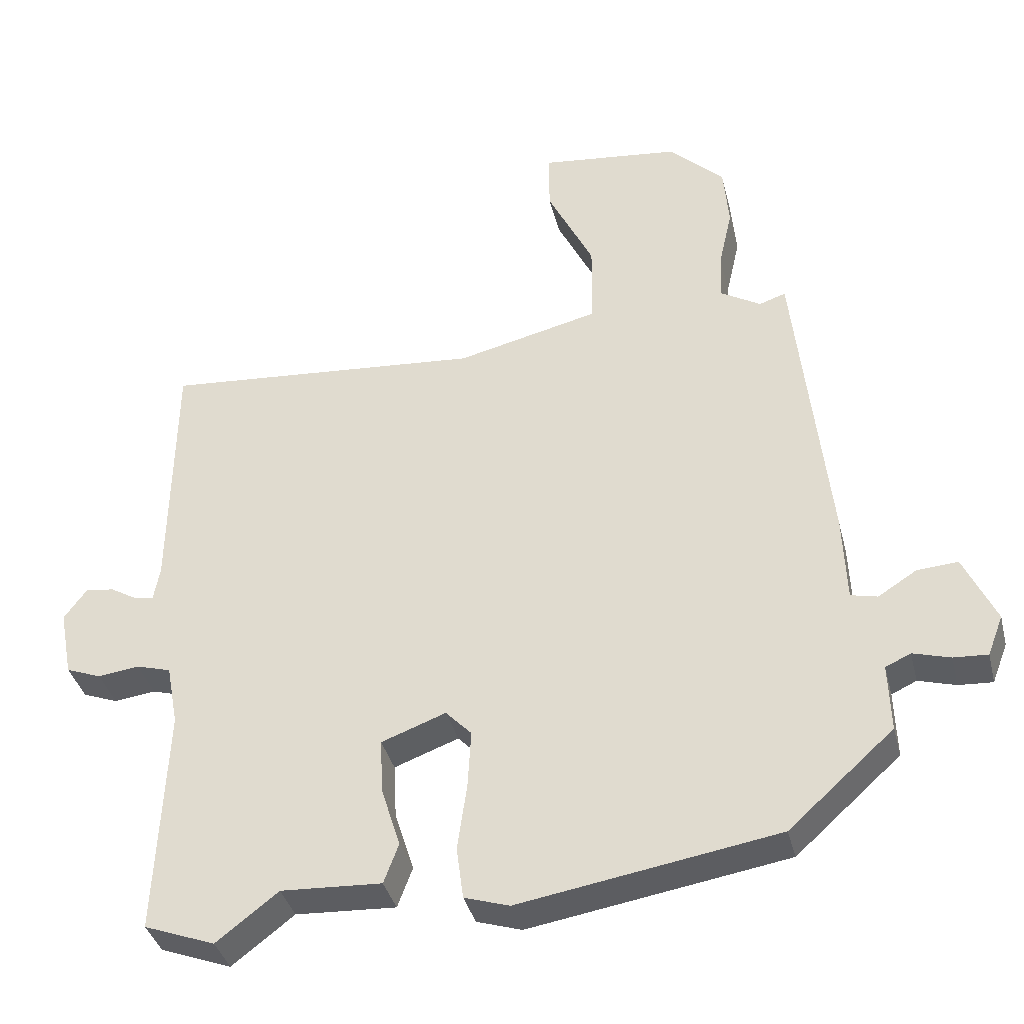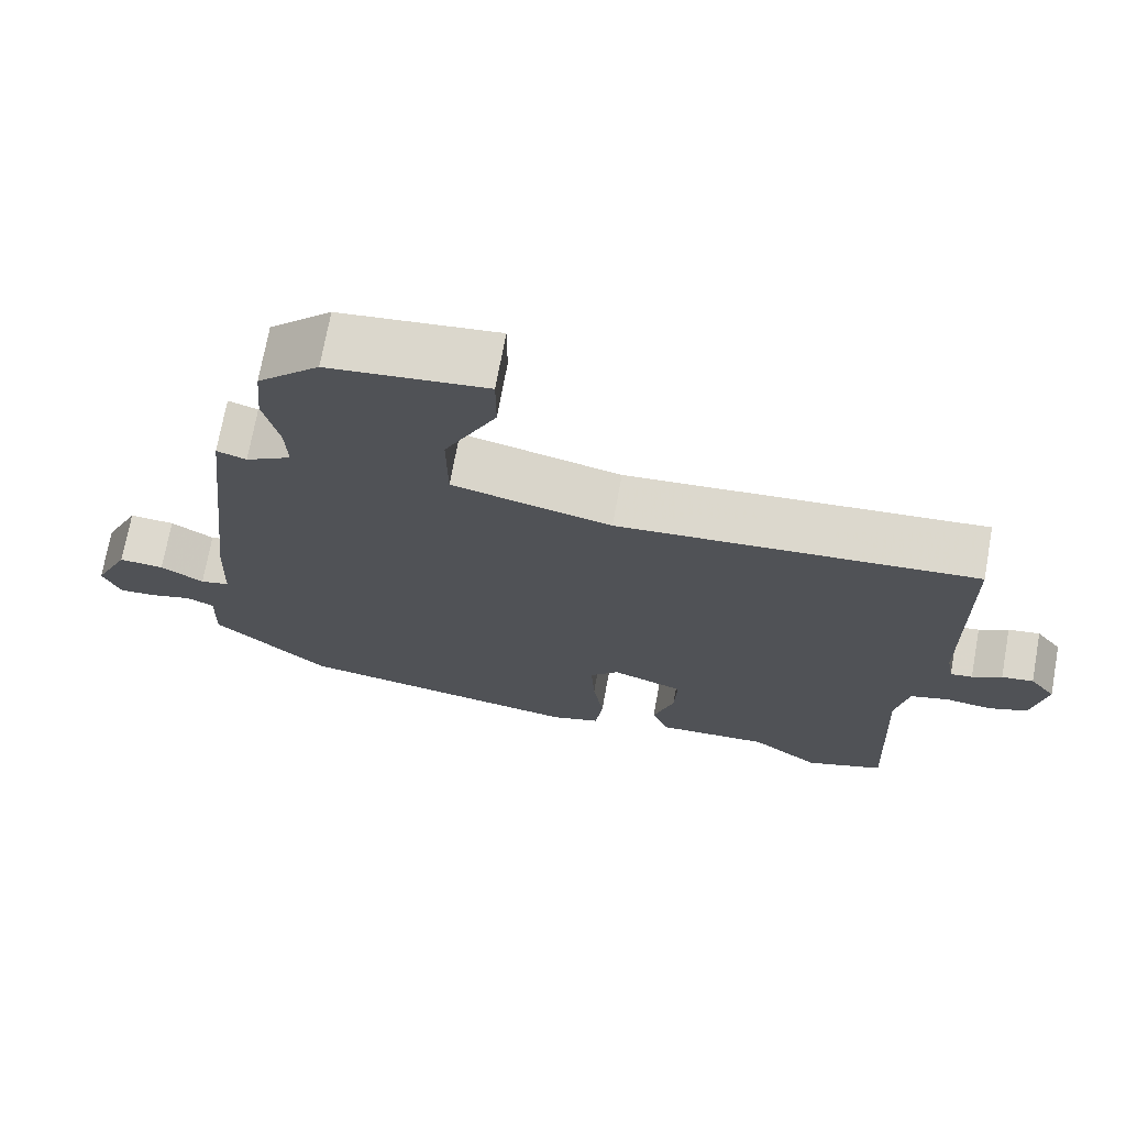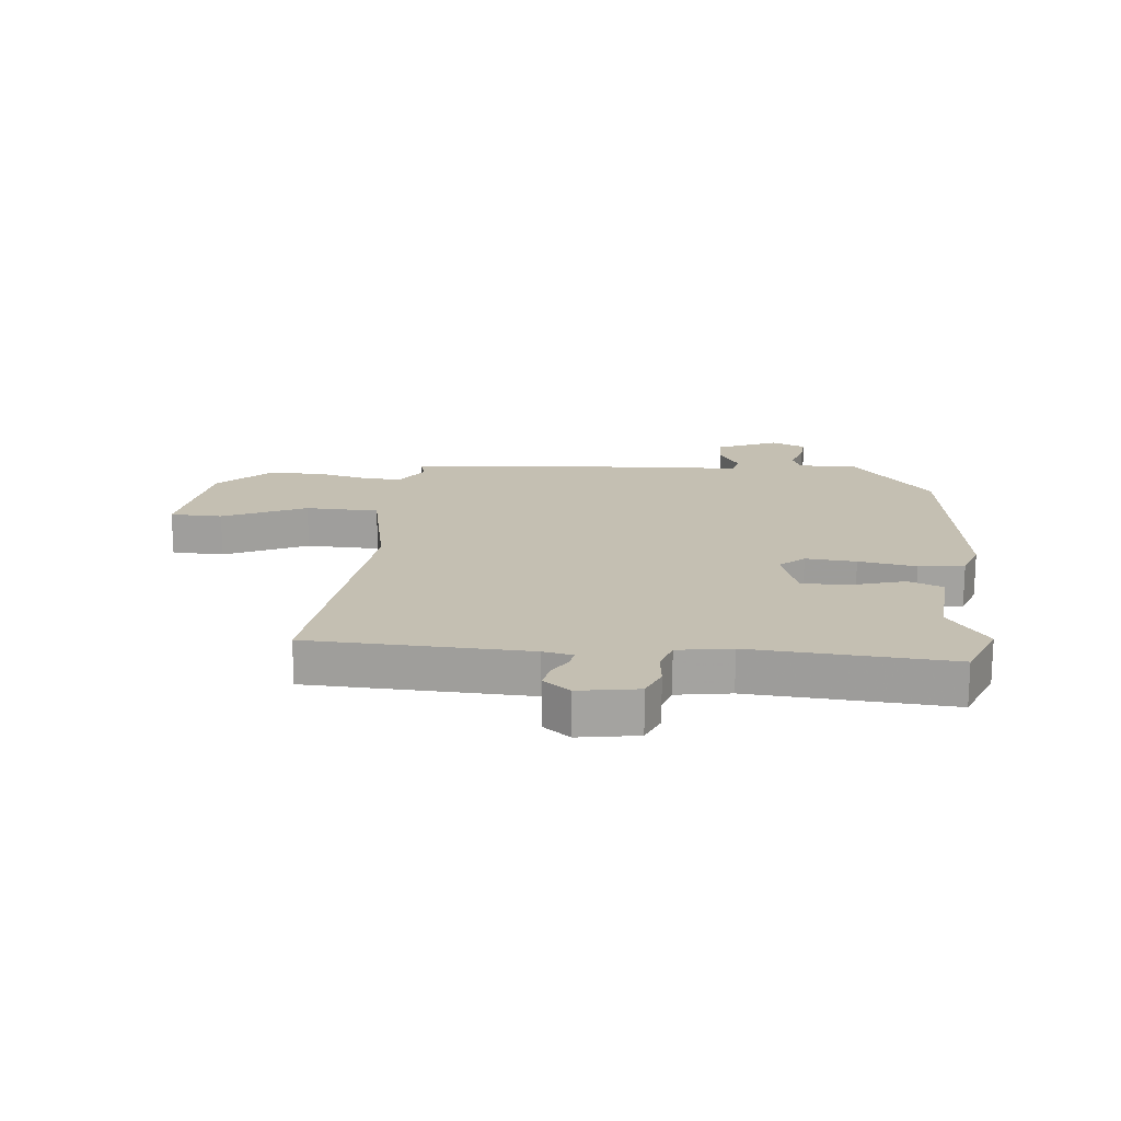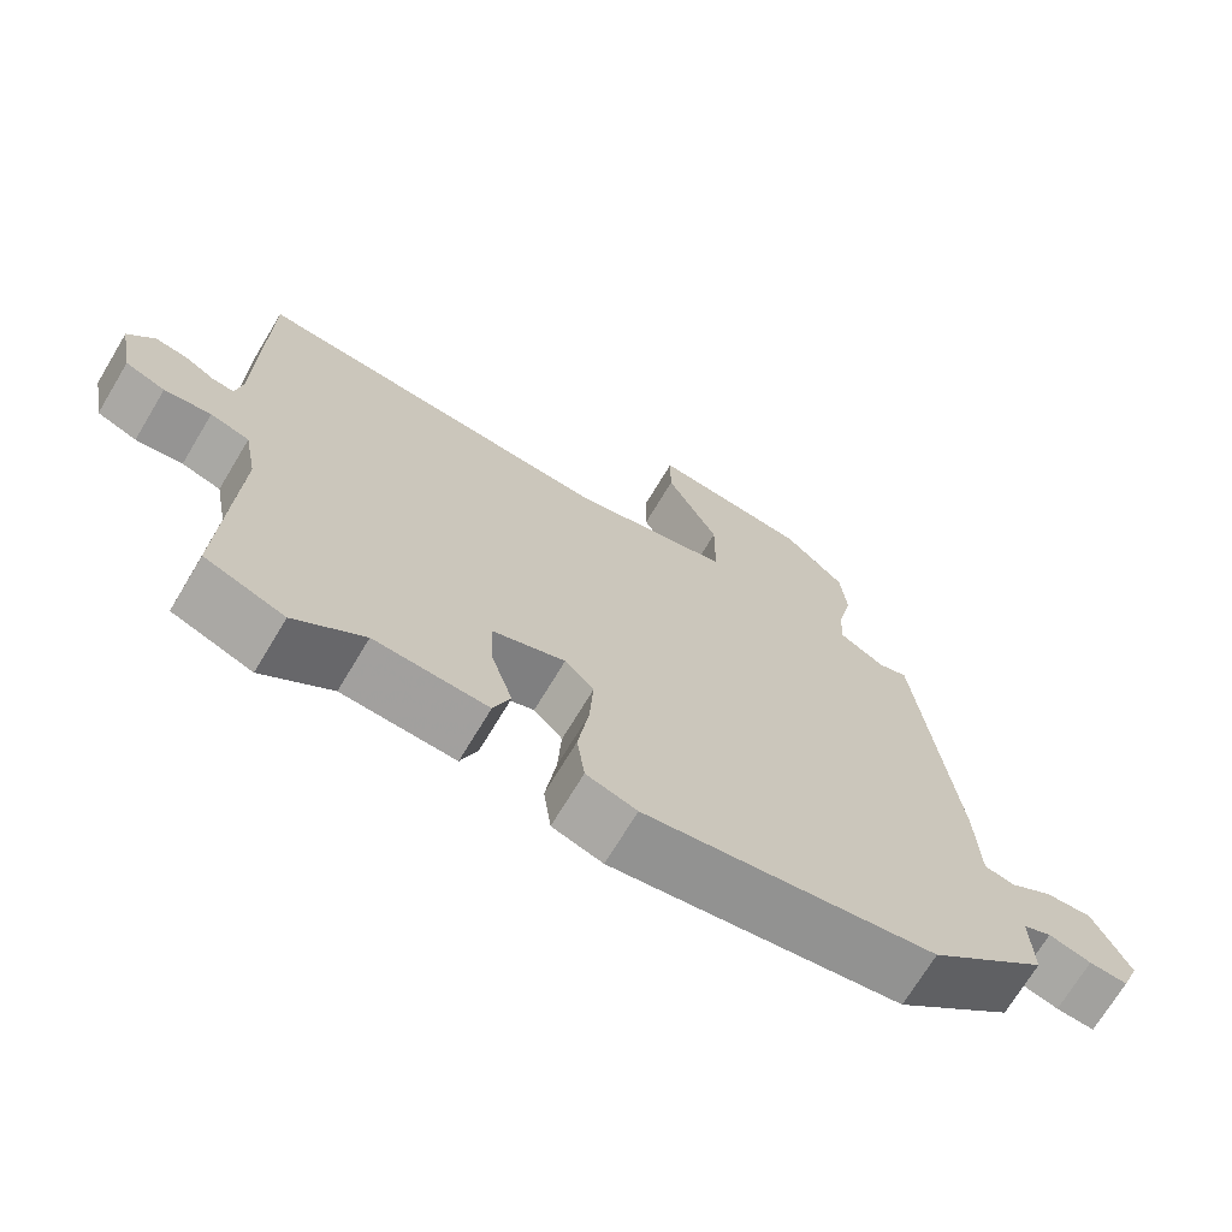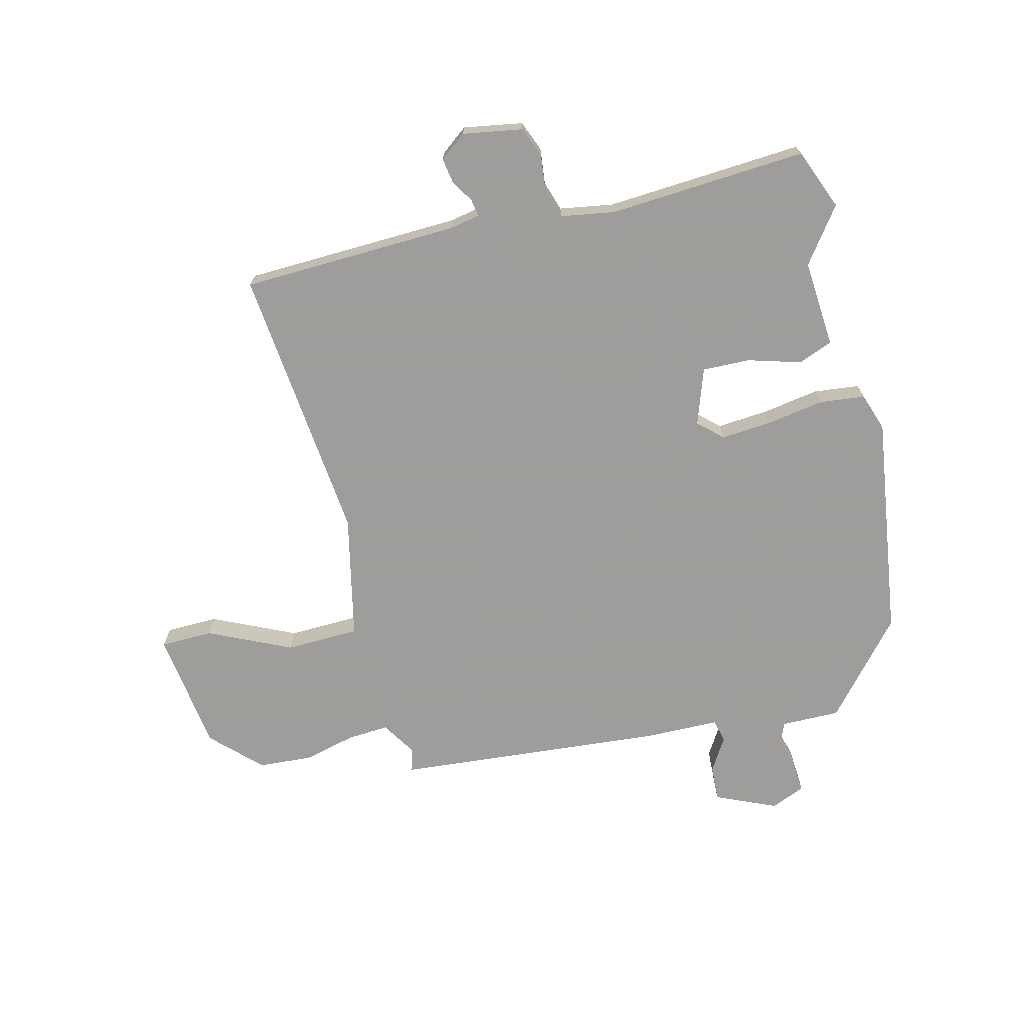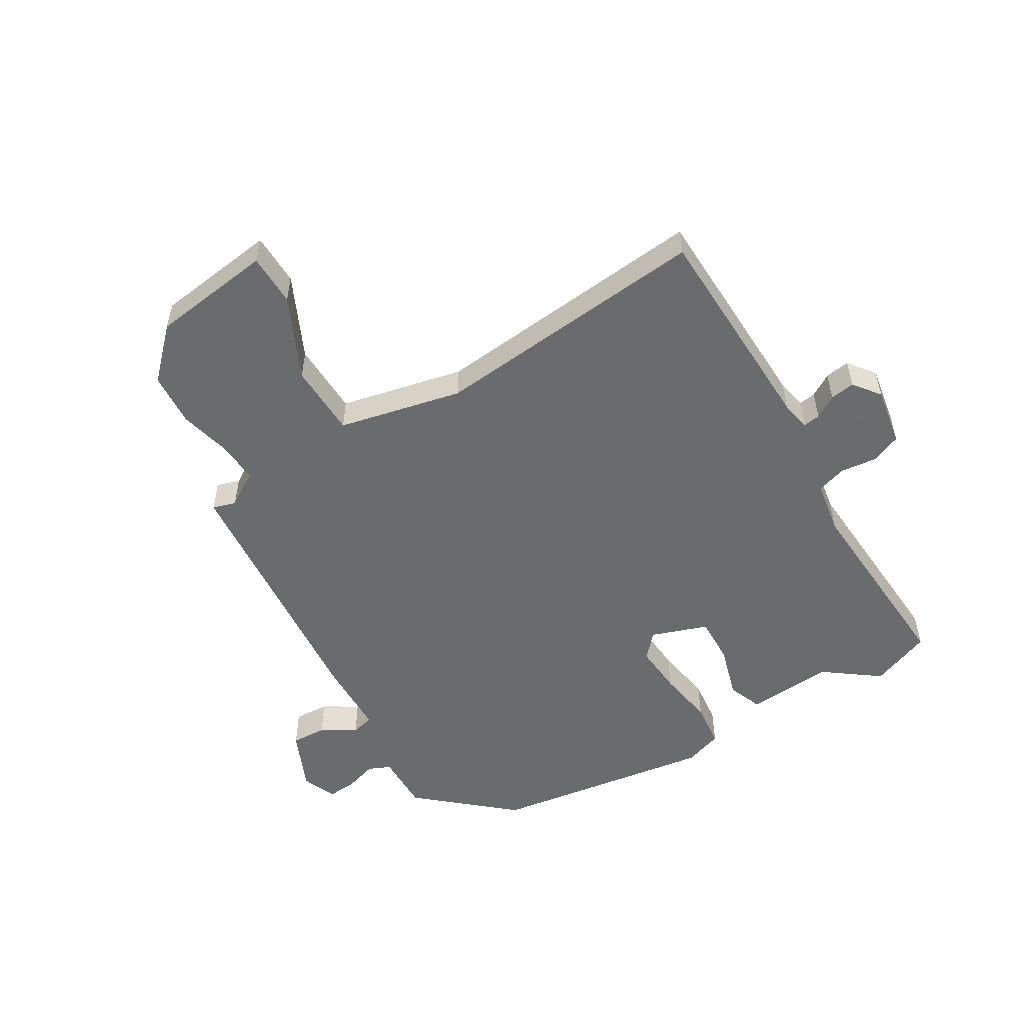
<metadata>
{"format":"obj","ext":"obj","renderer":"f3d","projection":"perspective","resolution":1024,"background":"white","views":[{"elev":-37.5,"azim":-166.2,"up":"+Z"},{"elev":71.7,"azim":10.3,"up":"+Z"},{"elev":17.6,"azim":97.0,"up":"+Y"},{"elev":-70.7,"azim":149.0,"up":"+Z"},{"elev":-70.7,"azim":105.1,"up":"+Y"},{"elev":-53.2,"azim":31.9,"up":"+Y"}]}
</metadata>
<code>
v 0.538 0.07 0.495
v 0.543 0.07 0.124
v 0.552 0.07 0.073
v 0.581 0.07 0.077
v 0.62 0.07 0.1
v 0.662 0.07 0.106
v 0.696 0.07 0.06
v 0.677 0.07 -0.04
v 0.625 0.07 -0.06
v 0.564 0.07 -0.052
v 0.513 0.07 -0.067
v 0.496 0.07 -0.158
v 0.511 0.07 -0.496
v 0.407 0.07 -0.535
v 0.316 0.07 -0.465
v 0.168 0.07 -0.473
v 0.146 0.07 -0.414
v 0.174 0.07 -0.325
v 0.178 0.07 -0.244
v 0.083 0.07 -0.209
v 0.045 0.07 -0.249
v 0.05 0.07 -0.335
v 0.064 0.07 -0.433
v 0.054 0.07 -0.51
v -0.012 0.07 -0.531
v -0.391 0.07 -0.469
v -0.545 0.07 -0.331
v -0.542 0.07 -0.231
v -0.579 0.07 -0.214
v -0.634 0.07 -0.23
v -0.684 0.07 -0.233
v -0.707 0.07 -0.174
v -0.66 0.07 -0.072
v -0.6 0.07 -0.076
v -0.543 0.07 -0.112
v -0.504 0.07 -0.103
v -0.499 0.07 0.026
v -0.45 0.07 0.482
v -0.411 0.07 0.469
v -0.351 0.07 0.505
v -0.354 0.07 0.575
v -0.374 0.07 0.664
v -0.366 0.07 0.756
v -0.285 0.07 0.835
v -0.078 0.07 0.859
v -0.078 0.07 0.77
v -0.146 0.07 0.631
v -0.145 0.07 0.506
v 0.065 0.07 0.456
v 0.538 0 0.495
v 0.543 0 0.124
v 0.552 0 0.073
v 0.581 0 0.077
v 0.62 0 0.1
v 0.662 0 0.106
v 0.696 0 0.06
v 0.677 0 -0.04
v 0.625 0 -0.06
v 0.564 0 -0.052
v 0.513 0 -0.067
v 0.496 0 -0.158
v 0.511 0 -0.496
v 0.407 0 -0.535
v 0.316 0 -0.465
v 0.168 0 -0.473
v 0.146 0 -0.414
v 0.174 0 -0.325
v 0.178 0 -0.244
v 0.083 0 -0.209
v 0.045 0 -0.249
v 0.05 0 -0.335
v 0.064 0 -0.433
v 0.054 0 -0.51
v -0.012 0 -0.531
v -0.391 0 -0.469
v -0.545 0 -0.331
v -0.542 0 -0.231
v -0.579 0 -0.214
v -0.634 0 -0.23
v -0.684 0 -0.233
v -0.707 0 -0.174
v -0.66 0 -0.072
v -0.6 0 -0.076
v -0.543 0 -0.112
v -0.504 0 -0.103
v -0.499 0 0.026
v -0.45 0 0.482
v -0.411 0 0.469
v -0.351 0 0.505
v -0.354 0 0.575
v -0.374 0 0.664
v -0.366 0 0.756
v -0.285 0 0.835
v -0.078 0 0.859
v -0.078 0 0.77
v -0.146 0 0.631
v -0.145 0 0.506
v 0.065 0 0.456
f 45 46 47
f 44 45 47
f 43 44 47
f 42 43 47
f 41 42 47
f 40 41 47 48
f 39 40 48 49
f 36 37 38 39
f 33 34 35
f 32 33 35
f 31 32 35
f 30 31 35
f 29 30 35
f 28 29 35 36
f 27 28 36
f 26 27 36
f 25 26 36
f 24 25 36
f 23 24 36
f 22 23 36
f 21 22 36 39
f 15 16 17 18
f 15 18 19
f 14 15 19
f 13 14 19
f 12 13 19
f 11 12 19 20
f 8 9 10
f 7 8 10
f 6 7 10
f 5 6 10
f 4 5 10
f 3 4 10 11
f 2 3 11 20
f 49 1 2 20
f 20 21 39 49
f 96 95 94
f 96 94 93
f 96 93 92
f 96 92 91
f 96 91 90
f 97 96 90 89
f 98 97 89 88
f 88 87 86 85
f 84 83 82
f 84 82 81
f 84 81 80
f 84 80 79
f 84 79 78
f 85 84 78 77
f 85 77 76
f 85 76 75
f 85 75 74
f 85 74 73
f 85 73 72
f 85 72 71
f 88 85 71 70
f 67 66 65 64
f 68 67 64
f 68 64 63
f 68 63 62
f 68 62 61
f 69 68 61 60
f 59 58 57
f 59 57 56
f 59 56 55
f 59 55 54
f 59 54 53
f 60 59 53 52
f 69 60 52 51
f 69 51 50 98
f 98 88 70 69
f 1 50 51 2
f 2 51 52 3
f 3 52 53 4
f 4 53 54 5
f 5 54 55 6
f 6 55 56 7
f 7 56 57 8
f 8 57 58 9
f 9 58 59 10
f 10 59 60 11
f 11 60 61 12
f 12 61 62 13
f 13 62 63 14
f 14 63 64 15
f 15 64 65 16
f 16 65 66 17
f 17 66 67 18
f 18 67 68 19
f 19 68 69 20
f 20 69 70 21
f 21 70 71 22
f 22 71 72 23
f 23 72 73 24
f 24 73 74 25
f 25 74 75 26
f 26 75 76 27
f 27 76 77 28
f 28 77 78 29
f 29 78 79 30
f 30 79 80 31
f 31 80 81 32
f 32 81 82 33
f 33 82 83 34
f 34 83 84 35
f 35 84 85 36
f 36 85 86 37
f 37 86 87 38
f 38 87 88 39
f 39 88 89 40
f 40 89 90 41
f 41 90 91 42
f 42 91 92 43
f 43 92 93 44
f 44 93 94 45
f 45 94 95 46
f 46 95 96 47
f 47 96 97 48
f 48 97 98 49
f 49 98 50 1

</code>
